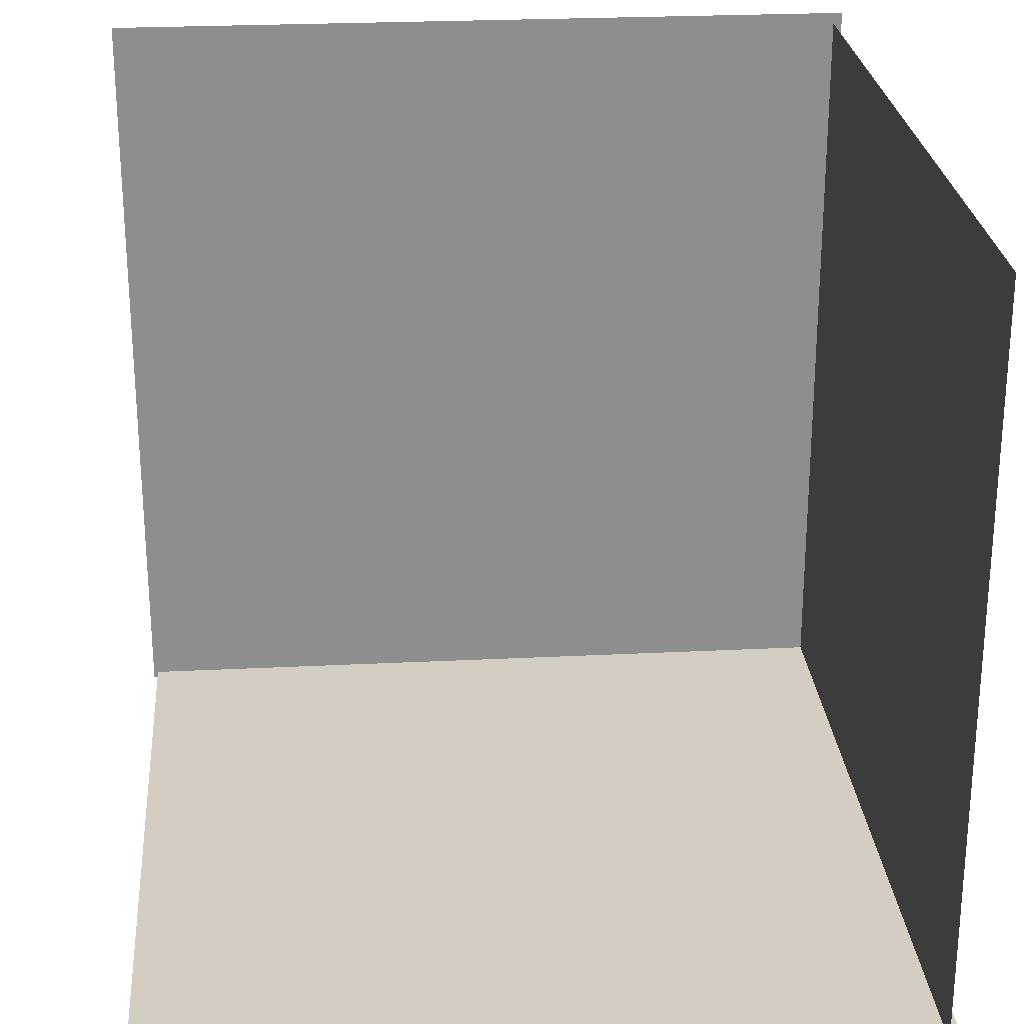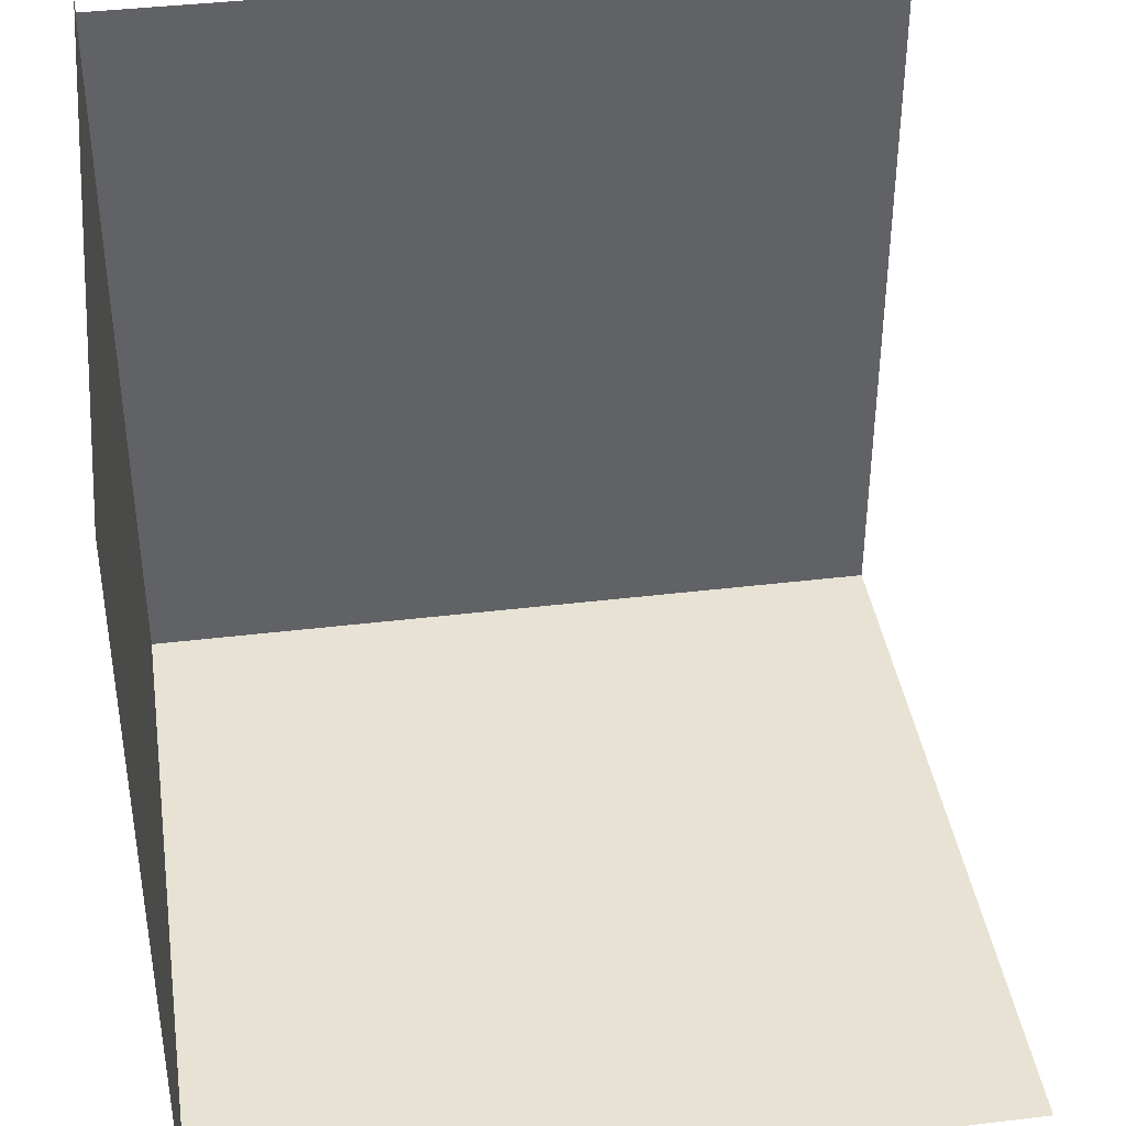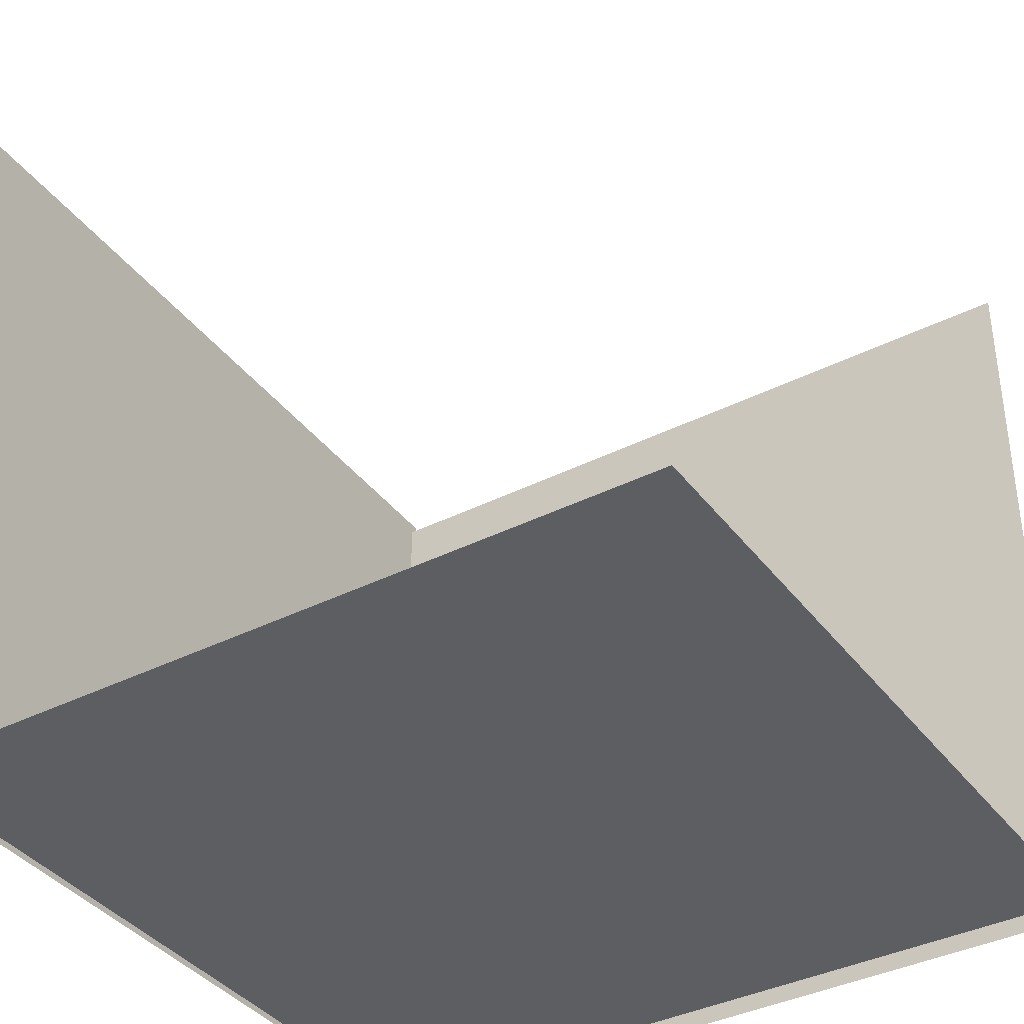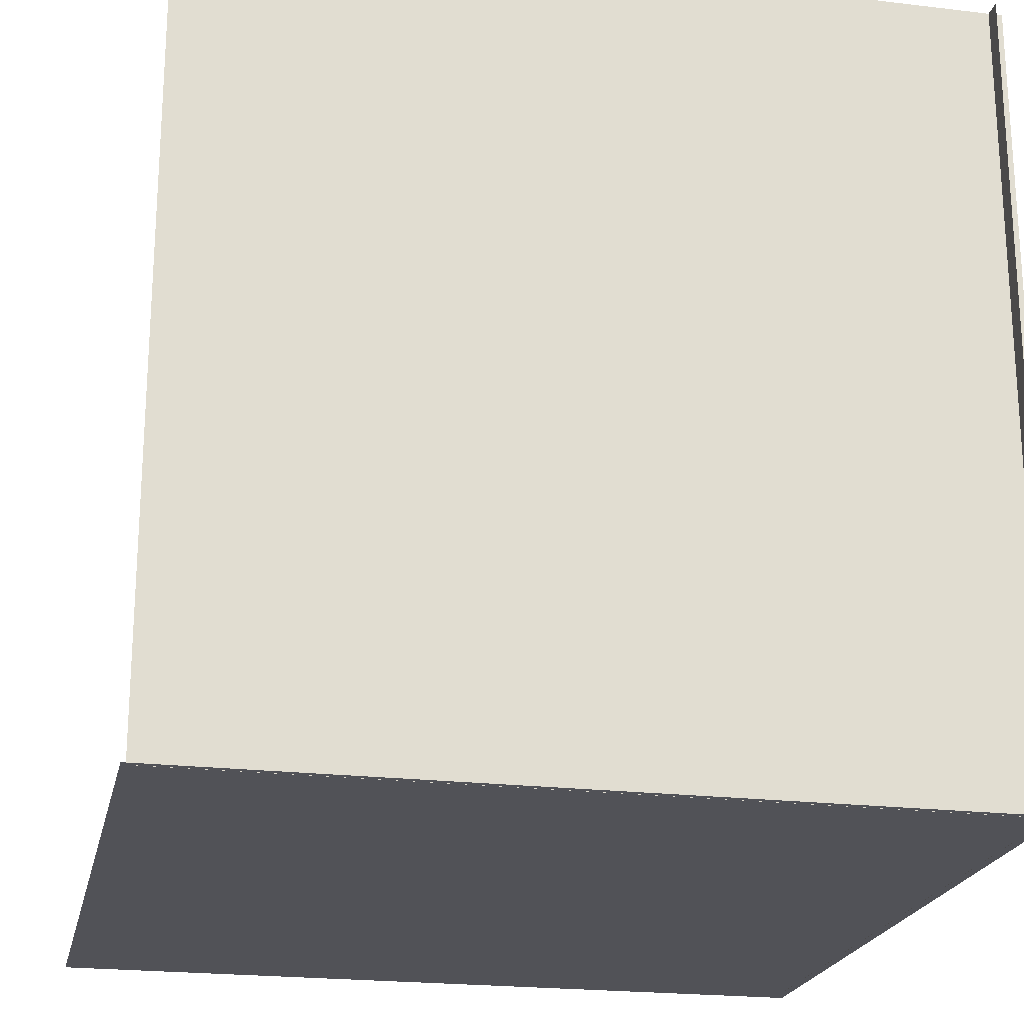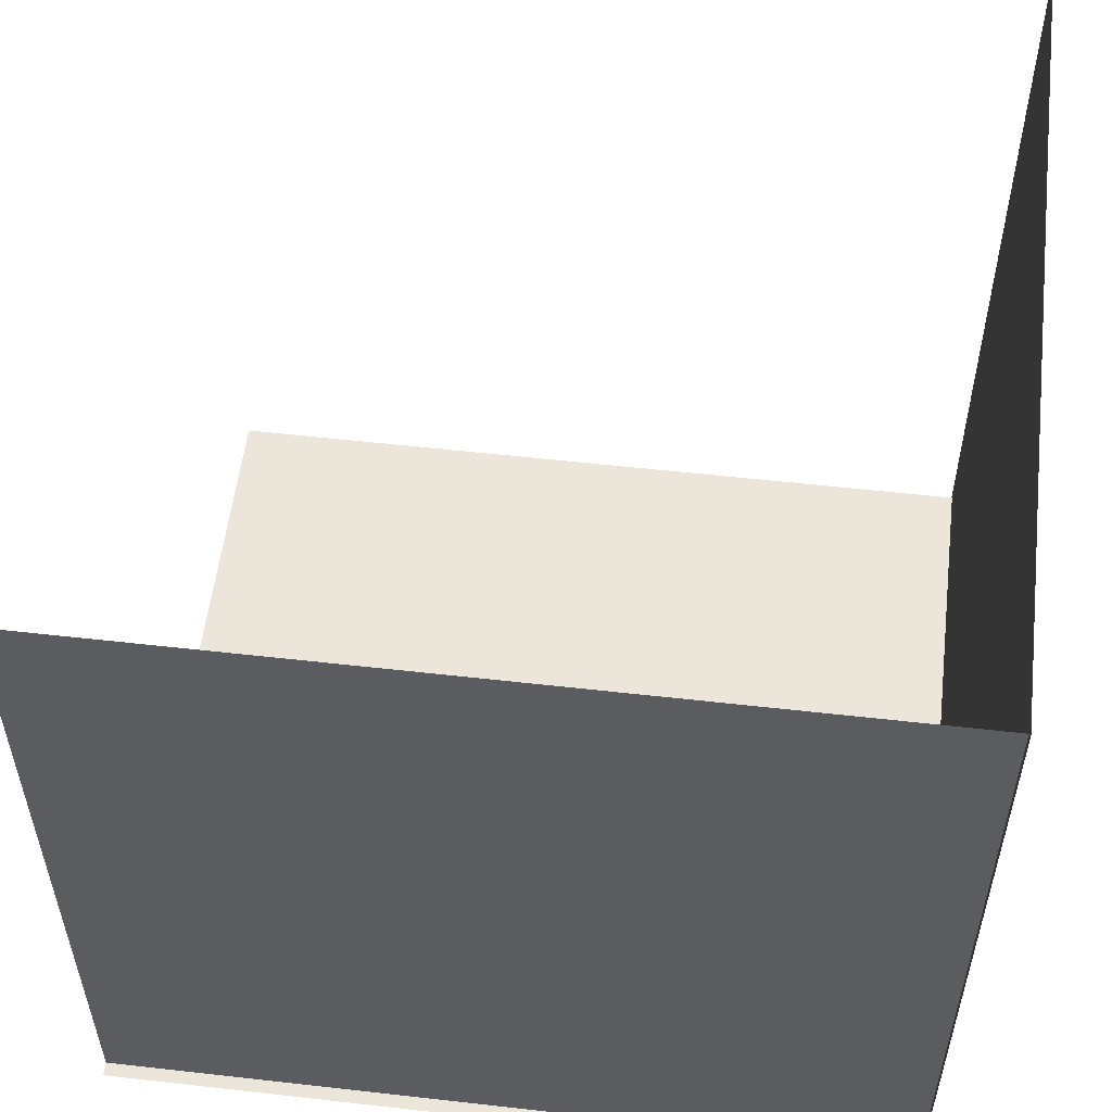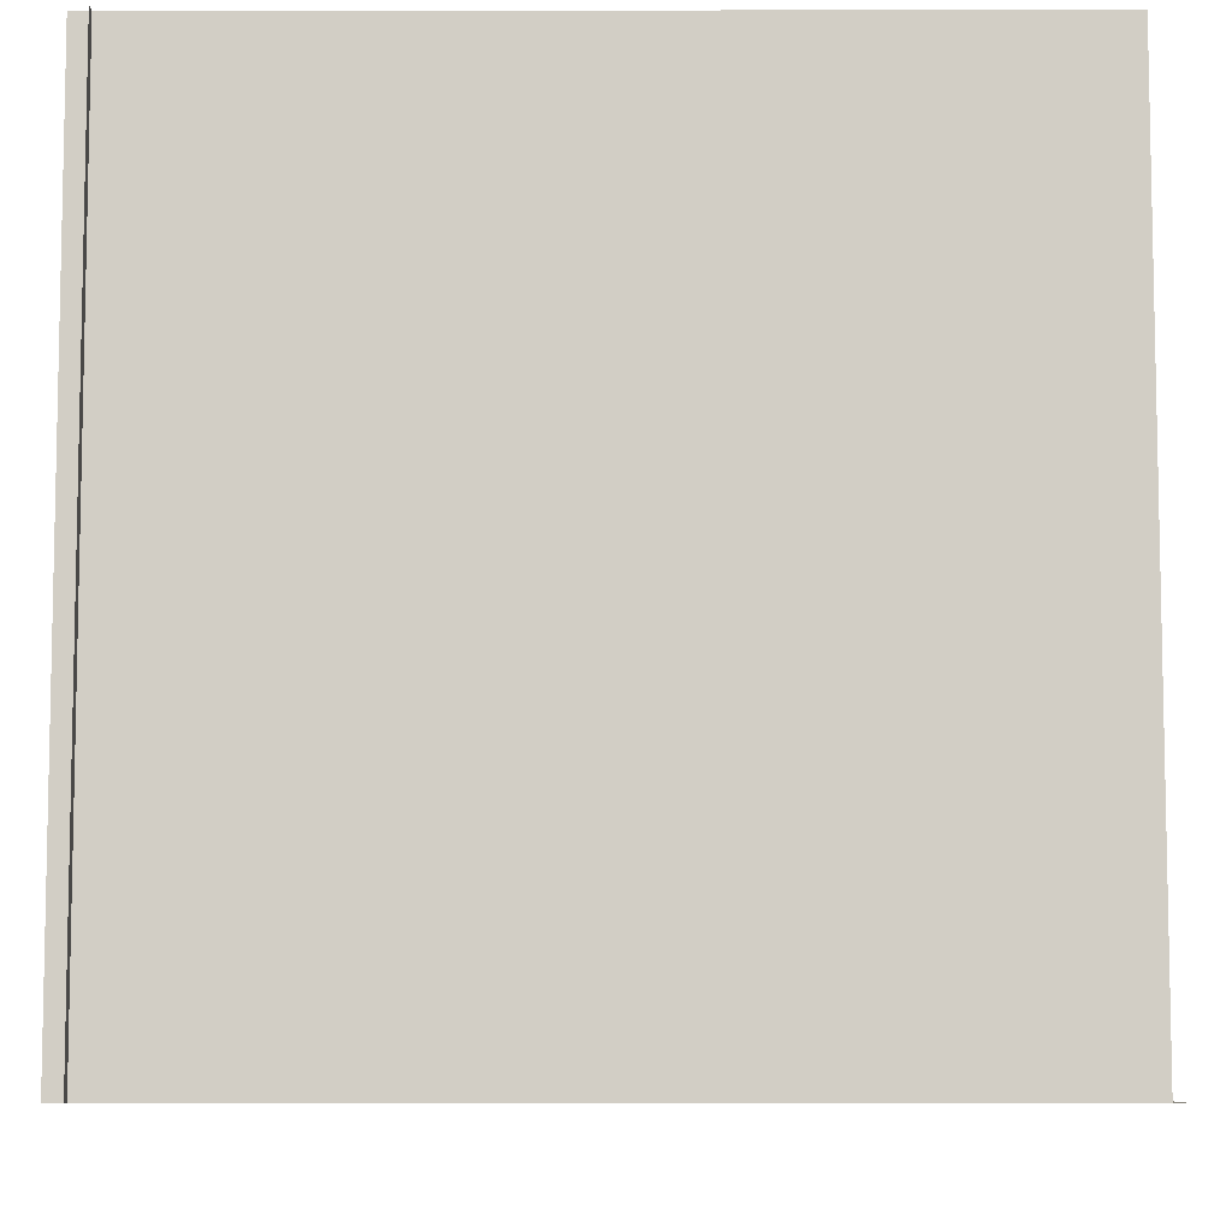
<metadata>
{"format":"obj","ext":"obj","renderer":"f3d","projection":"perspective","resolution":1024,"background":"white","views":[{"elev":25.3,"azim":175.4,"up":"+Z"},{"elev":39.8,"azim":81.5,"up":"+Z"},{"elev":-38.2,"azim":122.6,"up":"+Z"},{"elev":-21.6,"azim":168.0,"up":"+Y"},{"elev":55.3,"azim":-83.2,"up":"+Z"},{"elev":-7.7,"azim":-89.9,"up":"+Y"}]}
</metadata>
<code>
v  -7.908 0 9.946
v  8.092 0 9.946
v  -7.908 0 -6.054
v  8.092 0 -6.054
g Plane01
f 3 1 4
f 2 4 1
g
v  -8 -0.002579 -5.922
v  8 -0.002579 -5.922
v  -8 16 -5.922
v  8 16 -5.922
g Plane02
f 7 5 8
f 6 8 5
g
v  -7.728 -0.002579 9.708
v  -7.728 -0.002579 -6.292
v  -7.728 16 9.708
v  -7.728 16 -6.292
g Plane03
f 11 9 12
f 10 12 9
g

</code>
